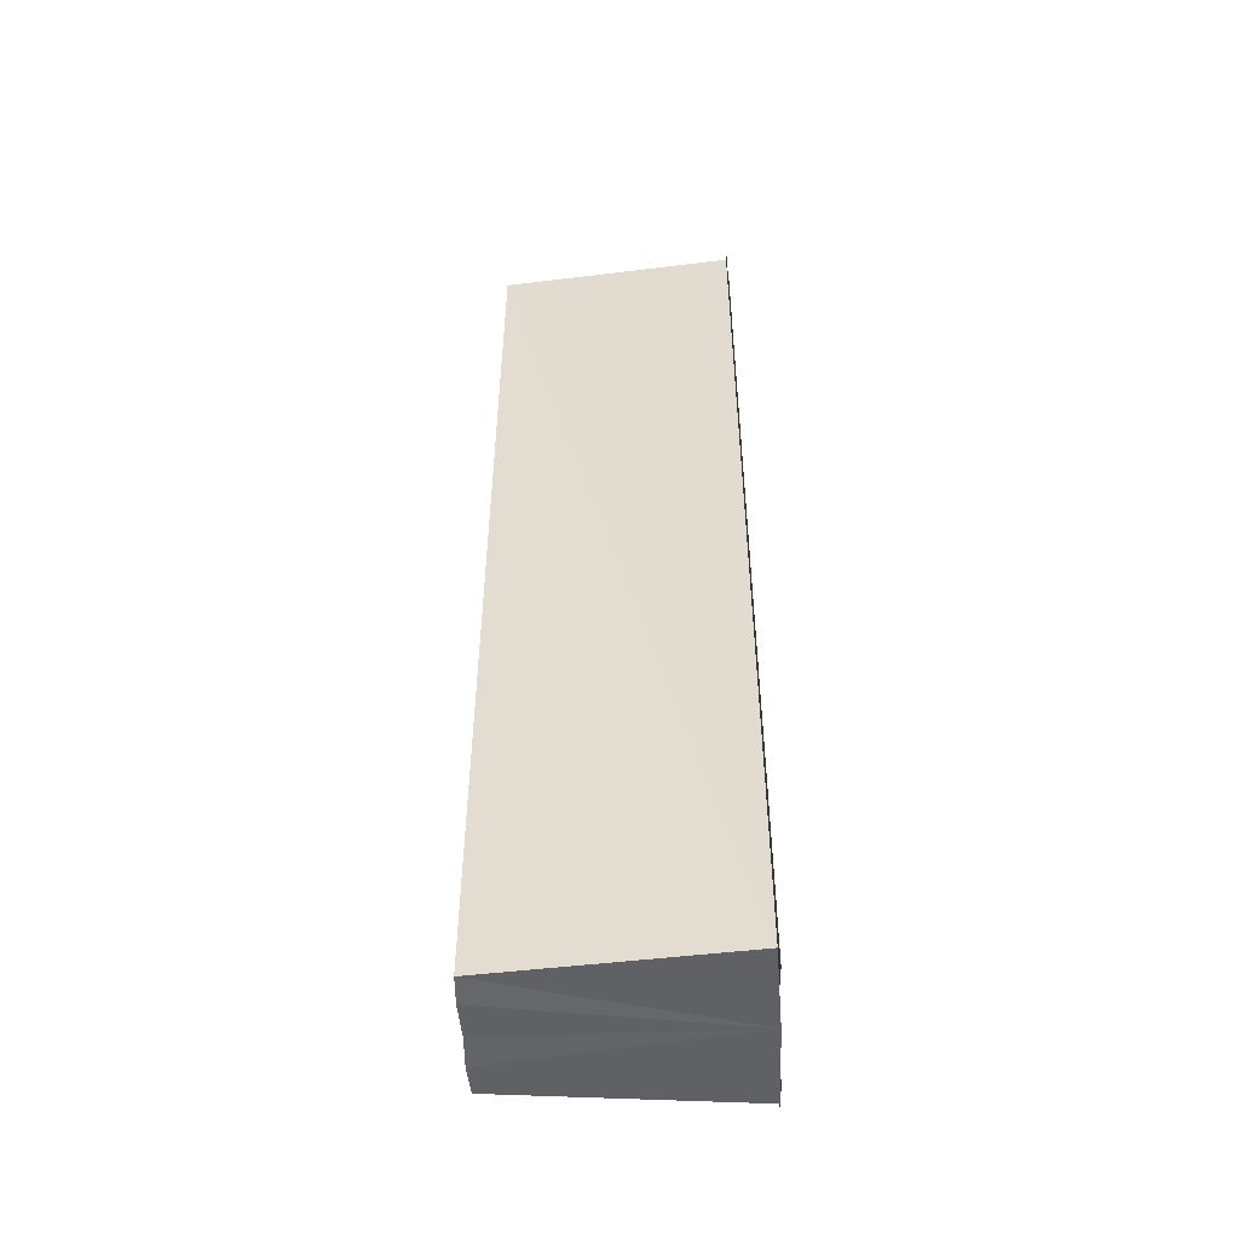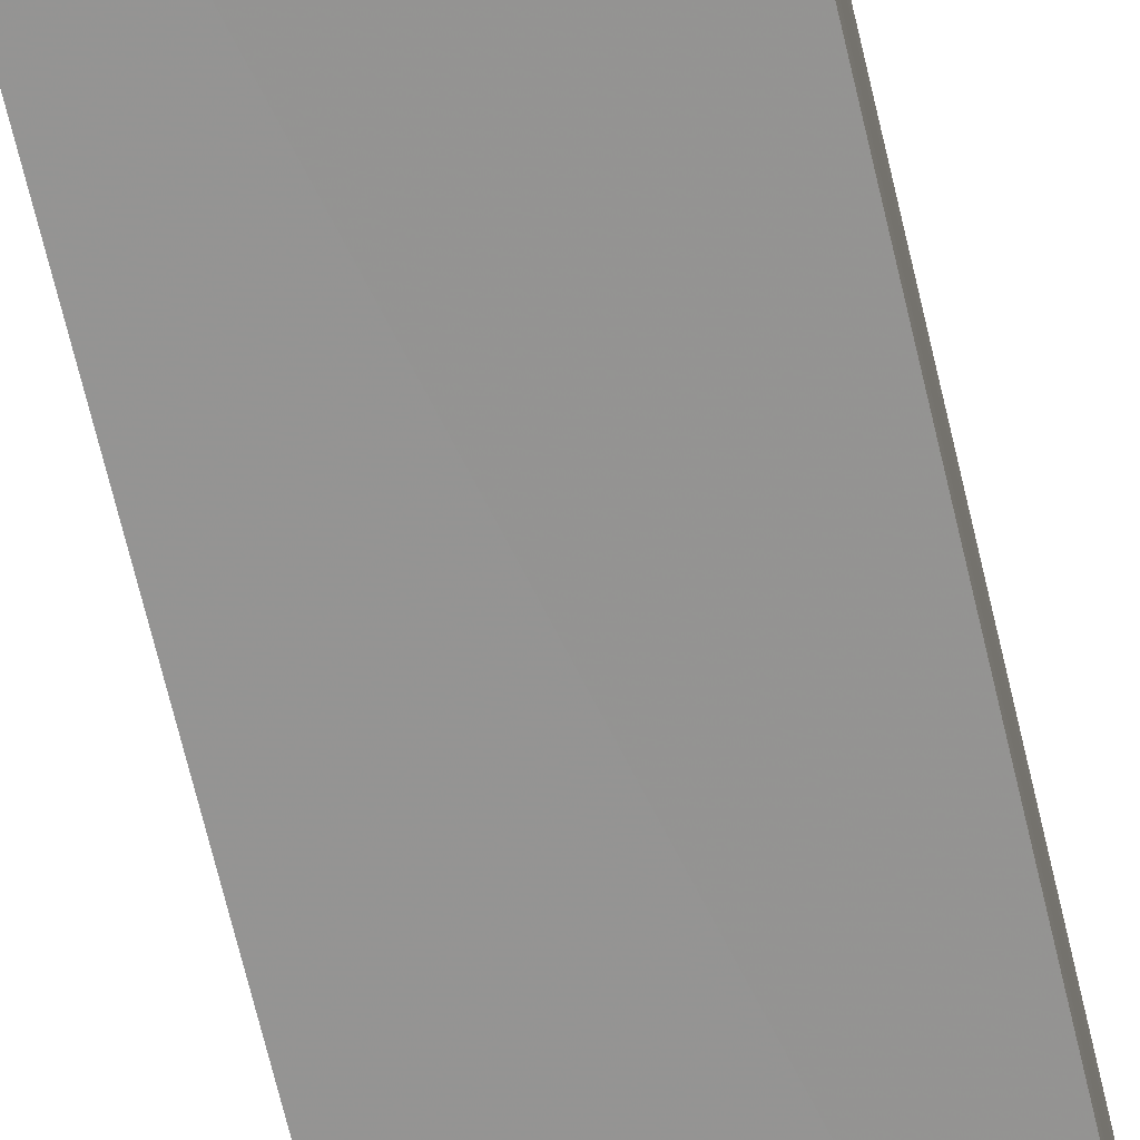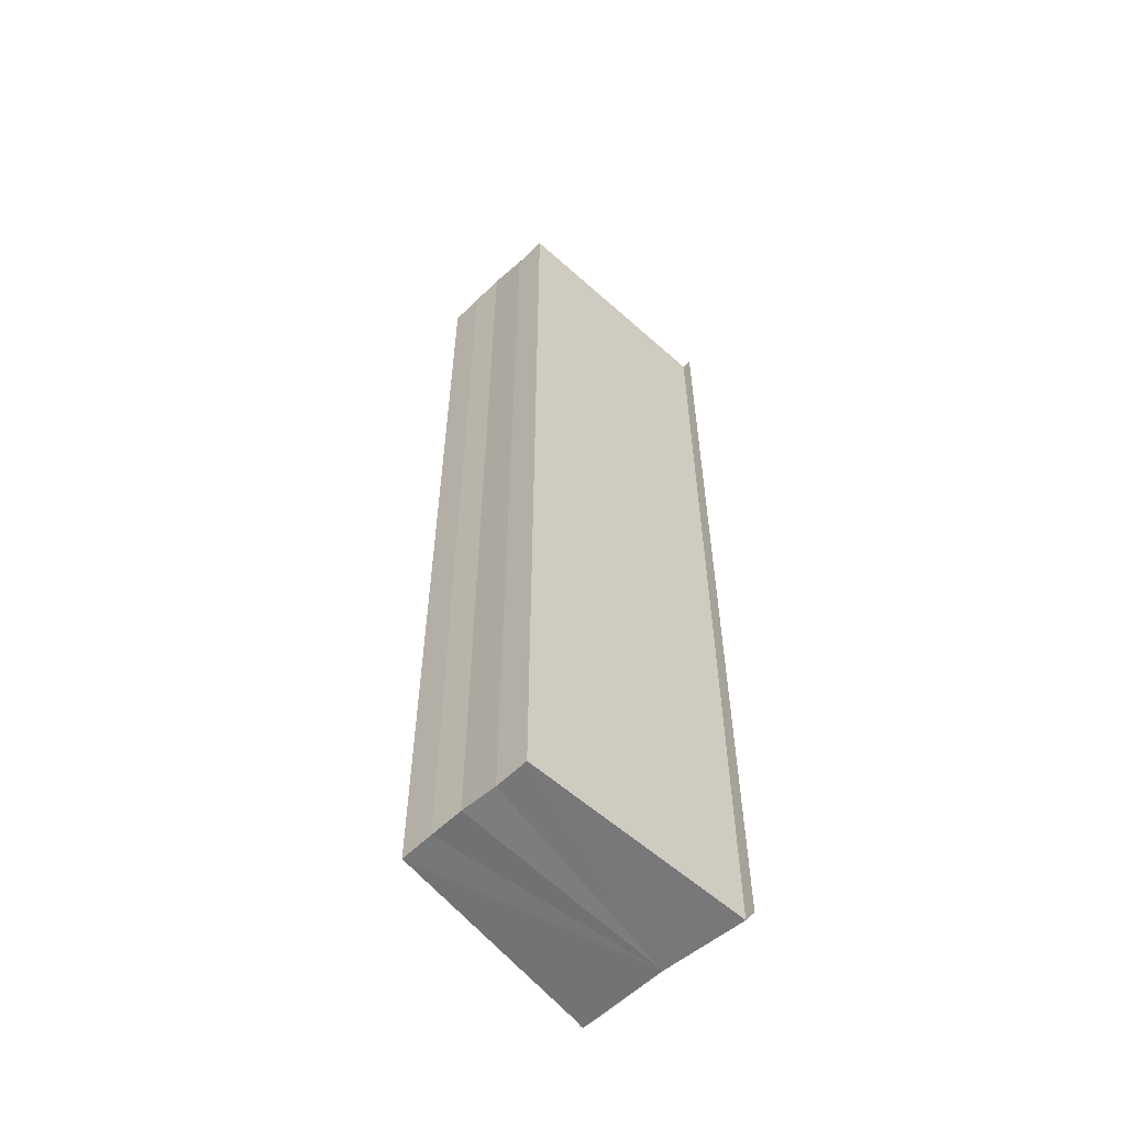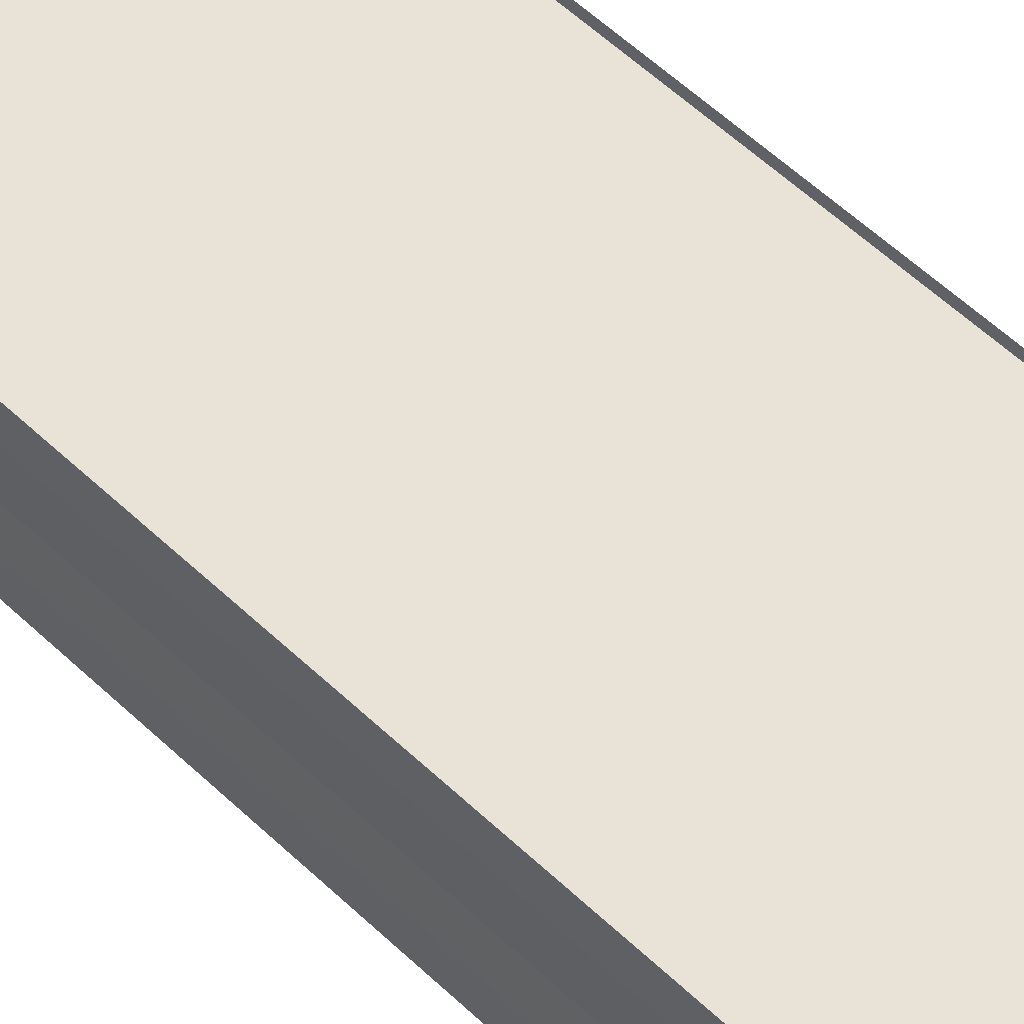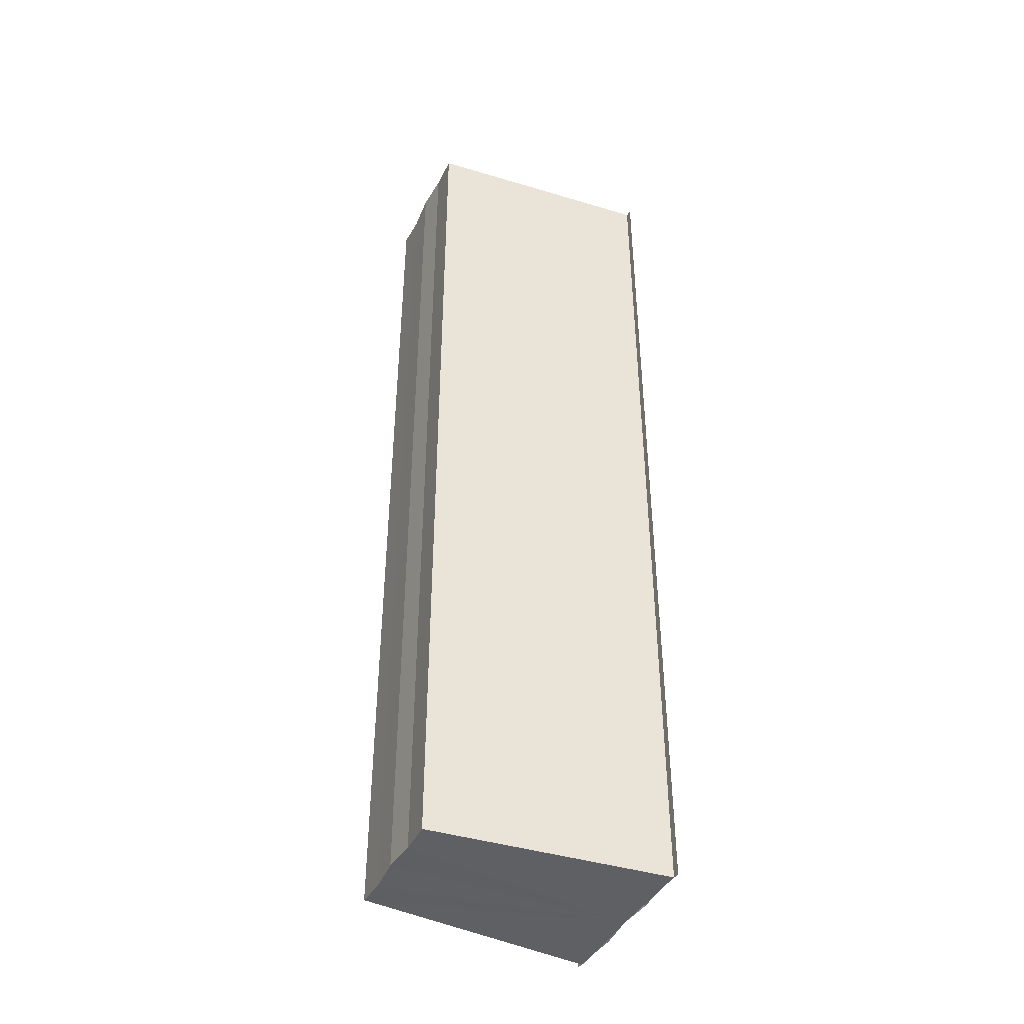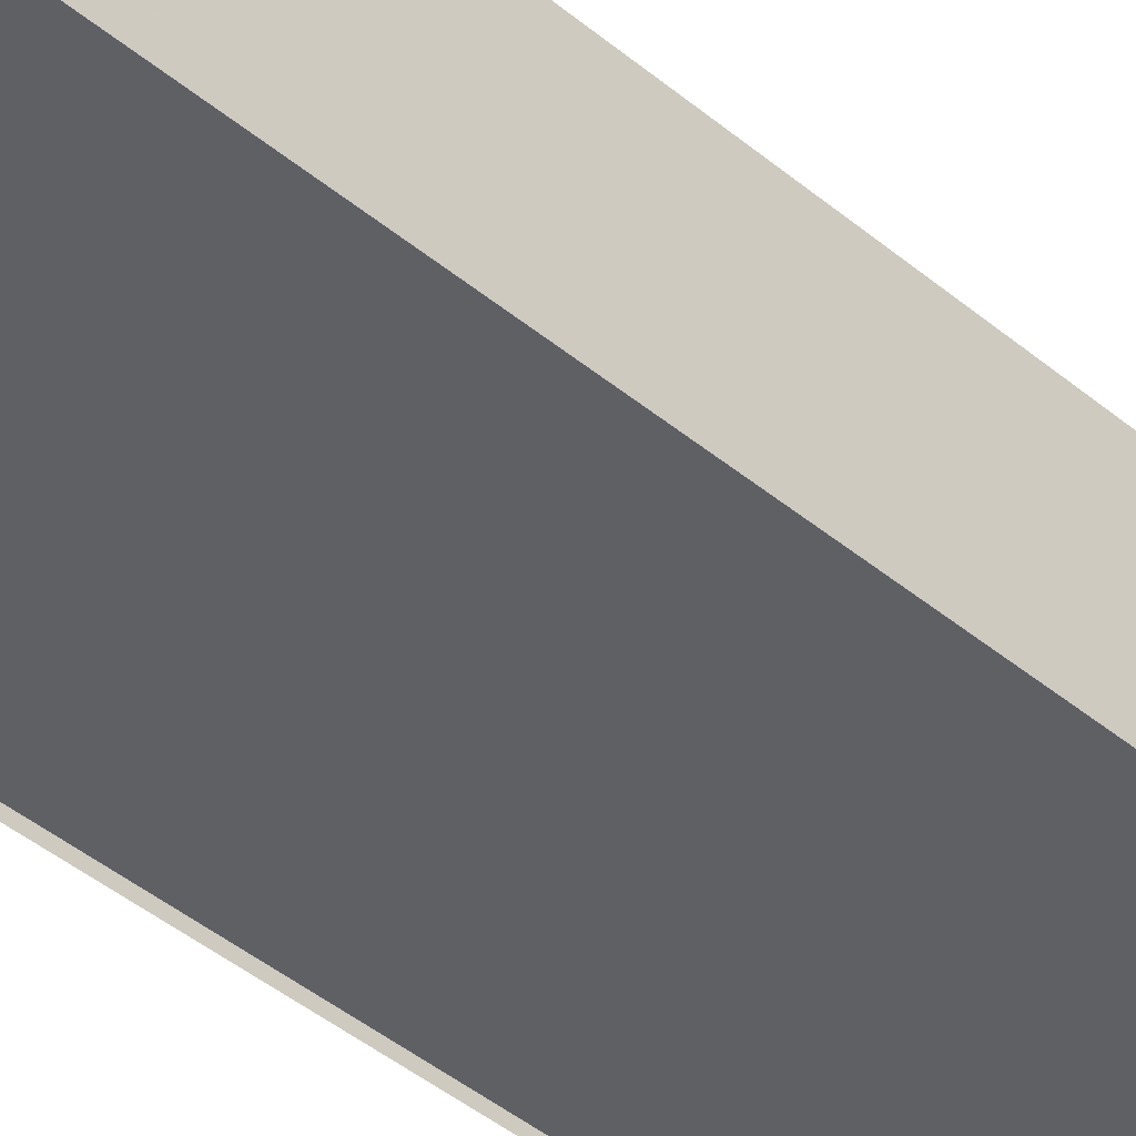
<metadata>
{"format":"obj","ext":"obj","renderer":"f3d","projection":"perspective","resolution":1024,"background":"white","views":[{"elev":-50.3,"azim":-177.1,"up":"+Y"},{"elev":-69.0,"azim":-166.7,"up":"+Z"},{"elev":-56.9,"azim":133.4,"up":"+Y"},{"elev":55.8,"azim":135.0,"up":"+Z"},{"elev":-42.7,"azim":154.7,"up":"+Y"},{"elev":-41.2,"azim":44.2,"up":"+Z"}]}
</metadata>
<code>
o 5401
v 2246 1879 13.76
v 2246 1879 13.76
v 2246 1879 13.76
v 2246 1879 13.76
v 2246 1879 13.76
v 2246 1879 13.76
v 2246 1879 13.76
v 2246 1879 13.76
v 2246 1879 13.76
v 2246 1879 13.76
v 2246 1879 13.76
v 2246 1879 13.76
v 2246 1879 13.76
v 2246 1879 13.76
v 2246 1879 13.76
v 2246 1879 13.76
v 2246 1879 13.76
v 2246 1879 13.76
v 2246 1879 13.76
v 2246 1879 13.76
v 2246 1879 13.76
v 2246 1879 13.76
v 2246 1879 13.76
v 2246 1879 13.76
v 2246 1879 13.76
v 2246 1879 13.76
v 2246 1879 13.76
v 2246 1879 13.76
v 2246 1879 13.76
v 2246 1879 13.76
v 2246 1879 13.76
v 2246 1879 13.76
v 2246 1879 13.76
v 2246 1879 13.76
v 2246 1879 13.76
v 2246 1879 13.76
v 2246 1879 13.76
v 2246 1879 13.76
v 2246 1879 13.76
v 2246 1879 13.76
v 2246 1879 13.76
v 2246 1879 13.76
v 2246 1879 13.76
v 2246 1879 13.76
v 2246 1879 13.76
v 2246 1879 13.76
v 2246 1879 13.76
v 2246 1879 13.76
v 2246 1879 13.76
v 2246 1879 13.76
v 2246 1879 13.76
v 2246 1879 13.76
v 2246 1879 13.76
v 2246 1879 13.76
v 2246 1879 13.76
v 2246 1879 13.76
v 2246 1879 13.76
v 2246 1879 13.76
v 2246 1879 13.76
v 2246 1879 13.76
v 2246 1879 13.76
v 2246 1879 13.76
v 2246 1879 13.76
v 2246 1879 13.76
v 2246 1879 13.76
f 1 2 3
f 3 2 4
f 2 5 4
f 4 5 6
f 5 7 6
f 6 8 9
f 3 9 10
f 3 10 11
f 3 11 12
f 3 12 13
f 3 13 14
f 3 14 15
f 16 8 17
f 18 19 16
f 1 20 8
f 21 1 3
f 1 22 20
f 1 23 22
f 1 24 23
f 1 25 24
f 26 1 21
f 1 27 25
f 28 26 21
f 29 26 28
f 30 29 28
f 31 25 32
f 33 34 31
f 35 36 33
f 37 38 35
f 39 40 37
f 40 41 42
f 41 43 44
f 43 45 46
f 47 48 49
f 47 50 49
f 49 51 52
f 49 20 53
f 54 55 56
f 57 55 58
f 56 27 59
f 58 27 59
f 60 61 62
f 62 63 64
f 65 29 62

</code>
